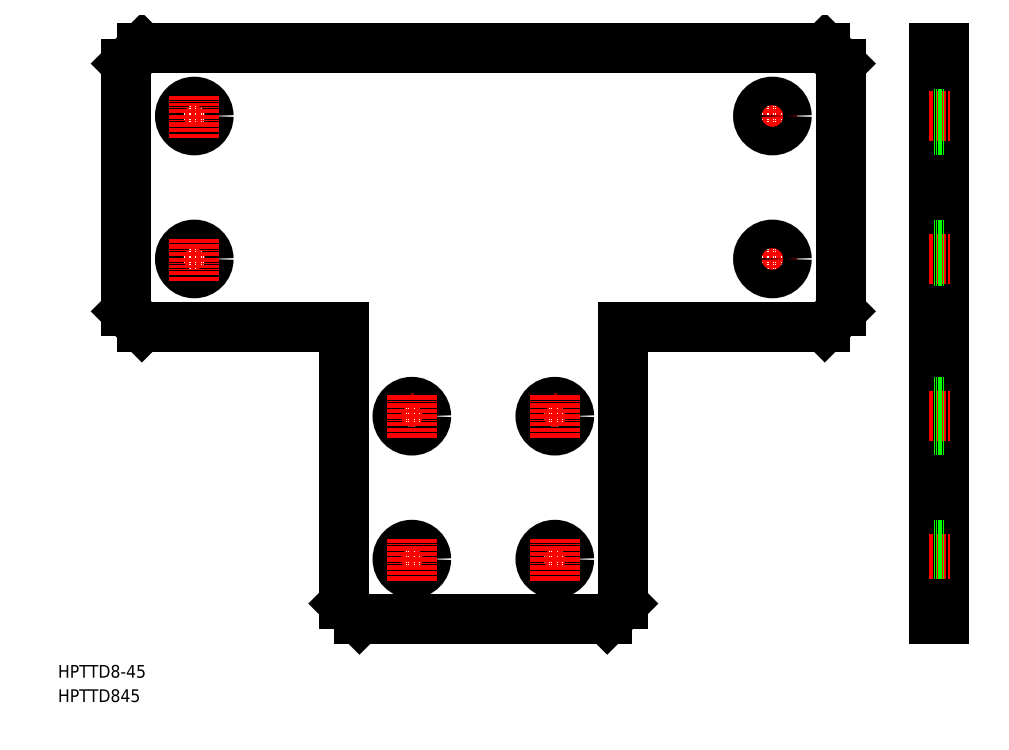
<metadata>
{"format":"dxf","ext":"dxf","renderer":"ezdxf+matplotlib","layout":"modelspace","background":"white","min_lineweight":24,"dpi":150}
</metadata>
<code>
0
SECTION
2
ENTITIES
0
LINE
8
CENTER
10
149.4
20
89.99
30
0
11
163.4
21
89.99
31
0
0
LINE
8
CENTER
10
149.4
20
44.99
30
0
11
163.4
21
44.99
31
0
0
CIRCLE
8
0
10
156.4
20
89.99
30
0
40
4.5
0
CIRCLE
8
0
10
156.4
20
44.99
30
0
40
4.5
0
LINE
8
0
10
94.92
20
25.99
30
0
11
172.9
21
25.99
31
0
0
LINE
8
0
10
26.42
20
206
30
0
11
241.4
21
206
31
0
0
LINE
8
0
10
89.92
20
30.99
30
0
11
89.92
21
118
31
0
0
TEXT
8
0
10
-1.756e-07
20
7.658
30
0
40
4
1
HPTTD8-45
0
TEXT
8
0
10
-1.756e-07
20
1.932e-07
30
0
40
4
1
HPTTD845
0
LINE
8
0
10
21.42
20
123
30
0
11
21.42
21
201
31
0
0
LINE
8
0
10
48.92
20
206
30
0
11
48.92
21
206
31
0
0
LINE
8
0
10
26.42
20
118
30
0
11
89.92
21
118
31
0
0
LINE
8
CENTER
10
35.92
20
184.5
30
0
11
49.92
21
184.5
31
0
0
CIRCLE
8
0
10
42.92
20
184.5
30
0
40
4.5
0
LINE
8
CENTER
10
42.92
20
177.5
30
0
11
42.92
21
191.5
31
0
0
LINE
8
0
10
177.9
20
30.99
30
0
11
177.9
21
118
31
0
0
LINE
8
CENTER
10
217.9
20
184.5
30
0
11
231.9
21
184.5
31
0
0
LINE
8
0
10
177.9
20
118
30
0
11
241.4
21
118
31
0
0
LINE
8
0
10
136.4
20
206
30
0
11
136.4
21
206
31
0
0
LINE
8
CENTER
10
224.9
20
177.5
30
0
11
224.9
21
191.5
31
0
0
CIRCLE
8
0
10
224.9
20
184.5
30
0
40
4.5
0
LINE
8
0
10
246.4
20
123
30
0
11
246.4
21
201
31
0
0
LINE
8
CENTER
10
156.4
20
82.99
30
0
11
156.4
21
96.99
31
0
0
LINE
8
CENTER
10
156.4
20
37.99
30
0
11
156.4
21
51.99
31
0
0
LINE
8
0
10
275.9
20
25.99
30
0
11
275.9
21
206
31
0
0
LINE
8
0
10
275.9
20
25.99
30
0
11
279.1
21
25.99
31
0
0
LINE
8
0
10
279.1
20
25.99
30
0
11
279.1
21
206
31
0
0
LINE
8
0
10
279.1
20
206
30
0
11
275.9
21
206
31
0
0
LINE
8
CENTER
10
274.3
20
44.99
30
0
11
280.7
21
44.99
31
0
0
LINE
8
CENTER
10
274.3
20
89.99
30
0
11
280.7
21
89.99
31
0
0
LINE
8
CENTER
10
274.3
20
184.5
30
0
11
280.7
21
184.5
31
0
0
LINE
8
0
10
279.1
20
40.49
30
0
11
275.9
21
40.49
31
0
0
LINE
8
0
10
279.1
20
49.49
30
0
11
275.9
21
49.49
31
0
0
LINE
8
0
10
279.1
20
85.49
30
0
11
275.9
21
85.49
31
0
0
LINE
8
0
10
279.1
20
94.49
30
0
11
275.9
21
94.49
31
0
0
LINE
8
0
10
279.1
20
180
30
0
11
275.9
21
180
31
0
0
LINE
8
0
10
279.1
20
189
30
0
11
275.9
21
189
31
0
0
LINE
8
CENTER
10
35.92
20
139.5
30
0
11
49.92
21
139.5
31
0
0
CIRCLE
8
0
10
42.92
20
139.5
30
0
40
4.5
0
LINE
8
CENTER
10
42.92
20
132.5
30
0
11
42.92
21
146.5
31
0
0
LINE
8
CENTER
10
217.9
20
139.5
30
0
11
231.9
21
139.5
31
0
0
LINE
8
CENTER
10
224.9
20
132.5
30
0
11
224.9
21
146.5
31
0
0
CIRCLE
8
0
10
224.9
20
139.5
30
0
40
4.5
0
LINE
8
CENTER
10
274.3
20
139.5
30
0
11
280.7
21
139.5
31
0
0
LINE
8
0
10
279.1
20
135
30
0
11
275.9
21
135
31
0
0
LINE
8
0
10
279.1
20
144
30
0
11
275.9
21
144
31
0
0
LINE
8
CENTER
10
104.4
20
89.99
30
0
11
118.4
21
89.99
31
0
0
LINE
8
CENTER
10
104.4
20
44.99
30
0
11
118.4
21
44.99
31
0
0
CIRCLE
8
0
10
111.4
20
89.99
30
0
40
4.5
0
CIRCLE
8
0
10
111.4
20
44.99
30
0
40
4.5
0
LINE
8
CENTER
10
111.4
20
82.99
30
0
11
111.4
21
96.99
31
0
0
LINE
8
CENTER
10
111.4
20
37.99
30
0
11
111.4
21
51.99
31
0
0
LINE
8
0
10
241.4
20
206
30
0
11
246.4
21
201
31
0
0
LINE
8
0
10
246.4
20
123
30
0
11
241.4
21
118
31
0
0
LINE
8
0
10
172.9
20
25.99
30
0
11
177.9
21
30.99
31
0
0
LINE
8
0
10
94.92
20
25.99
30
0
11
89.92
21
30.99
31
0
0
LINE
8
0
10
26.42
20
118
30
0
11
21.42
21
123
31
0
0
LINE
8
0
10
21.42
20
201
30
0
11
26.42
21
206
31
0
0
LINE
8
0
10
275.9
20
30.99
30
0
11
279.1
21
30.99
31
0
0
LINE
8
0
10
279.1
20
201
30
0
11
275.9
21
201
31
0
0
LINE
8
0
10
279.1
20
118
30
0
11
275.9
21
118
31
0
0
LINE
8
0
10
279.1
20
123
30
0
11
275.9
21
123
31
0
0
ENDSEC
0
EOF

</code>
